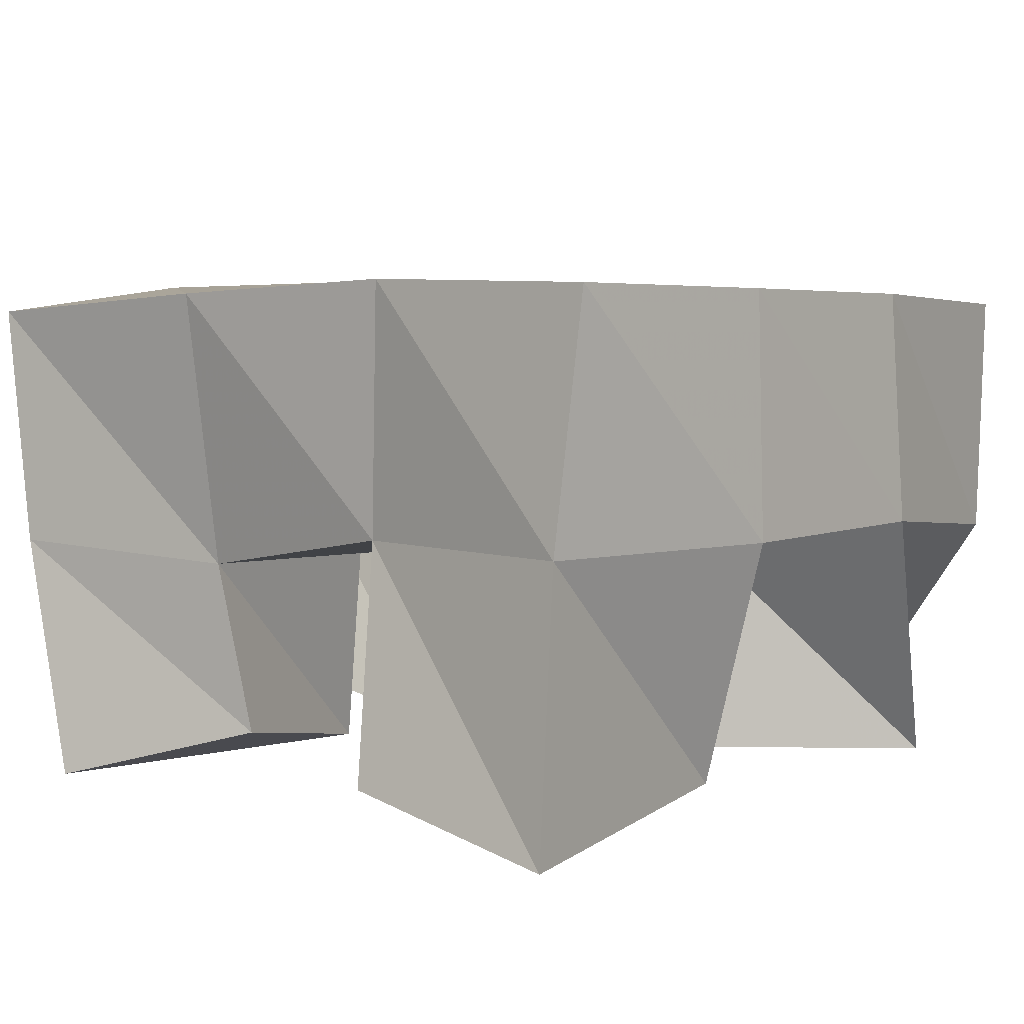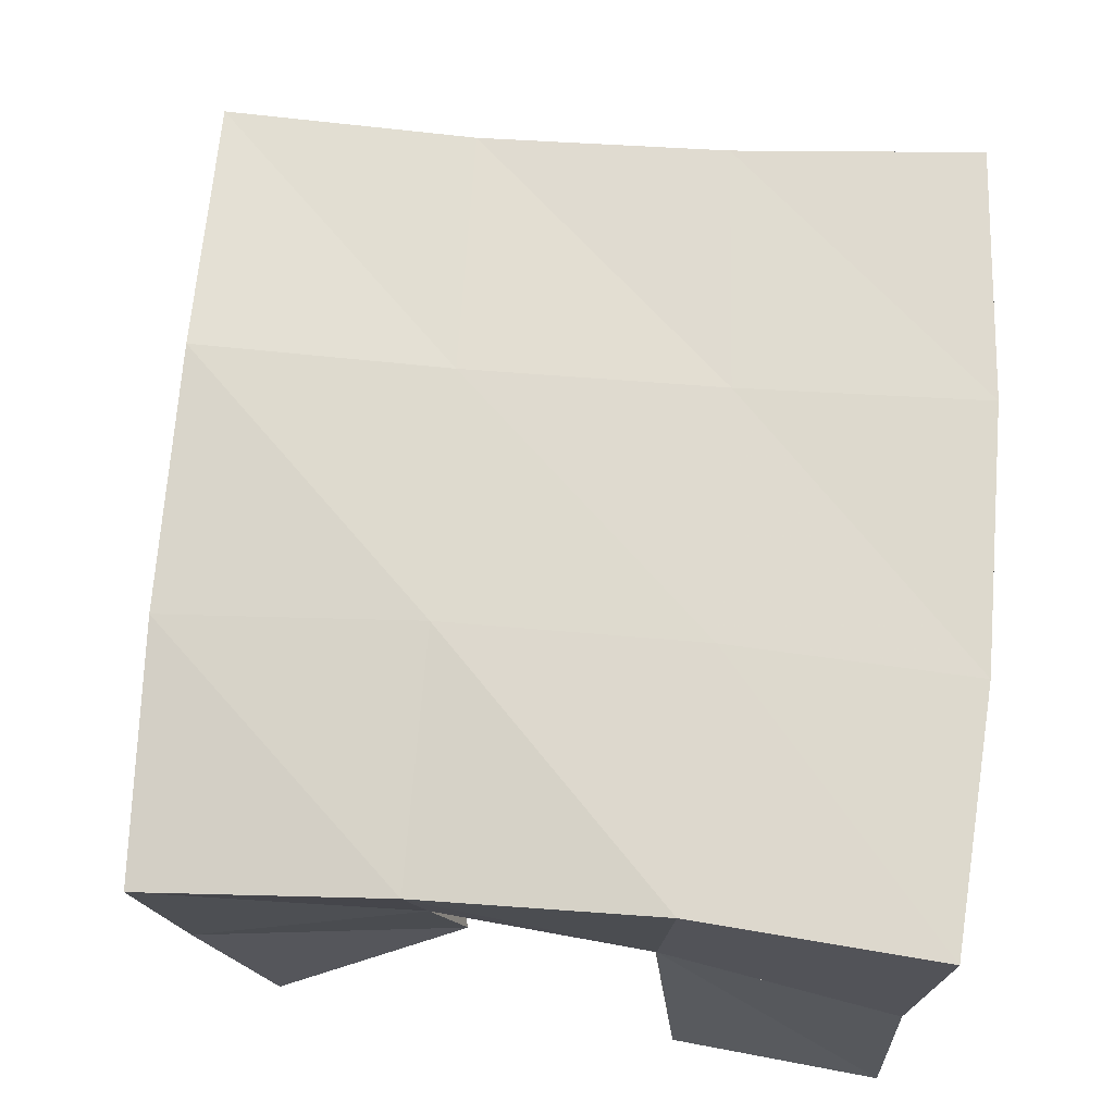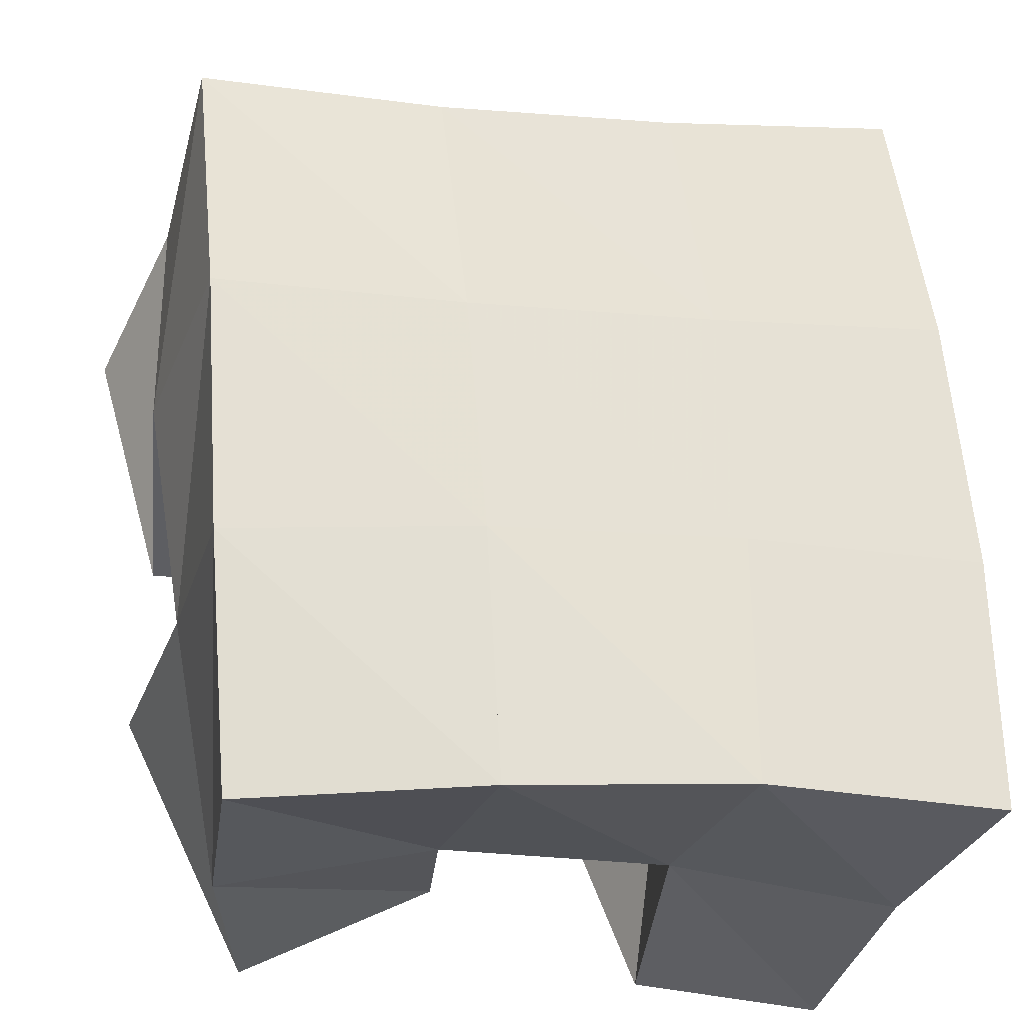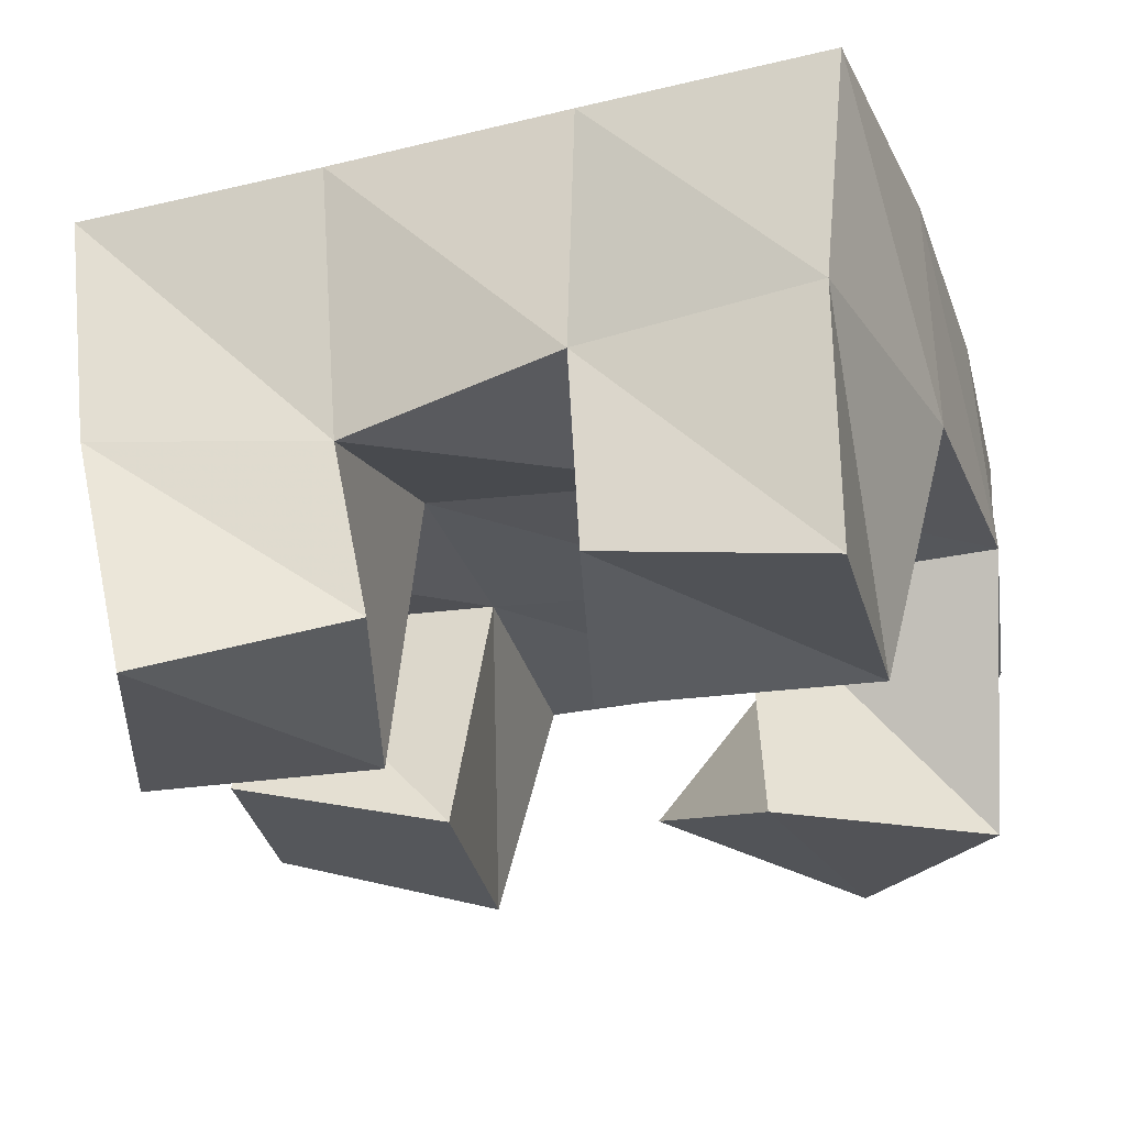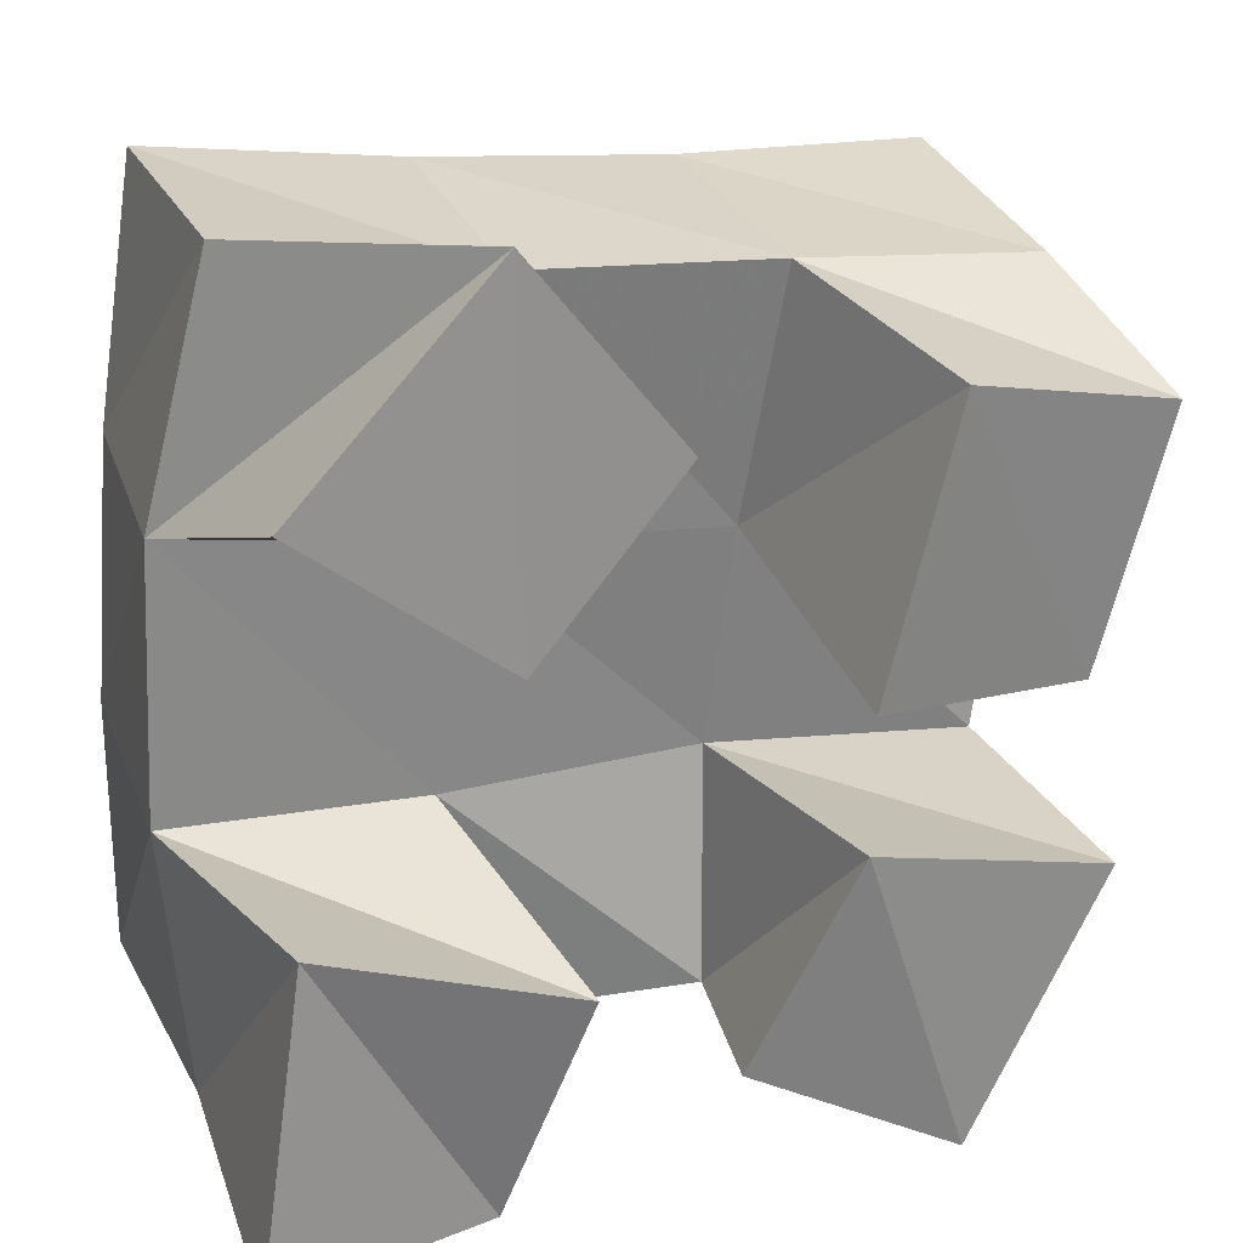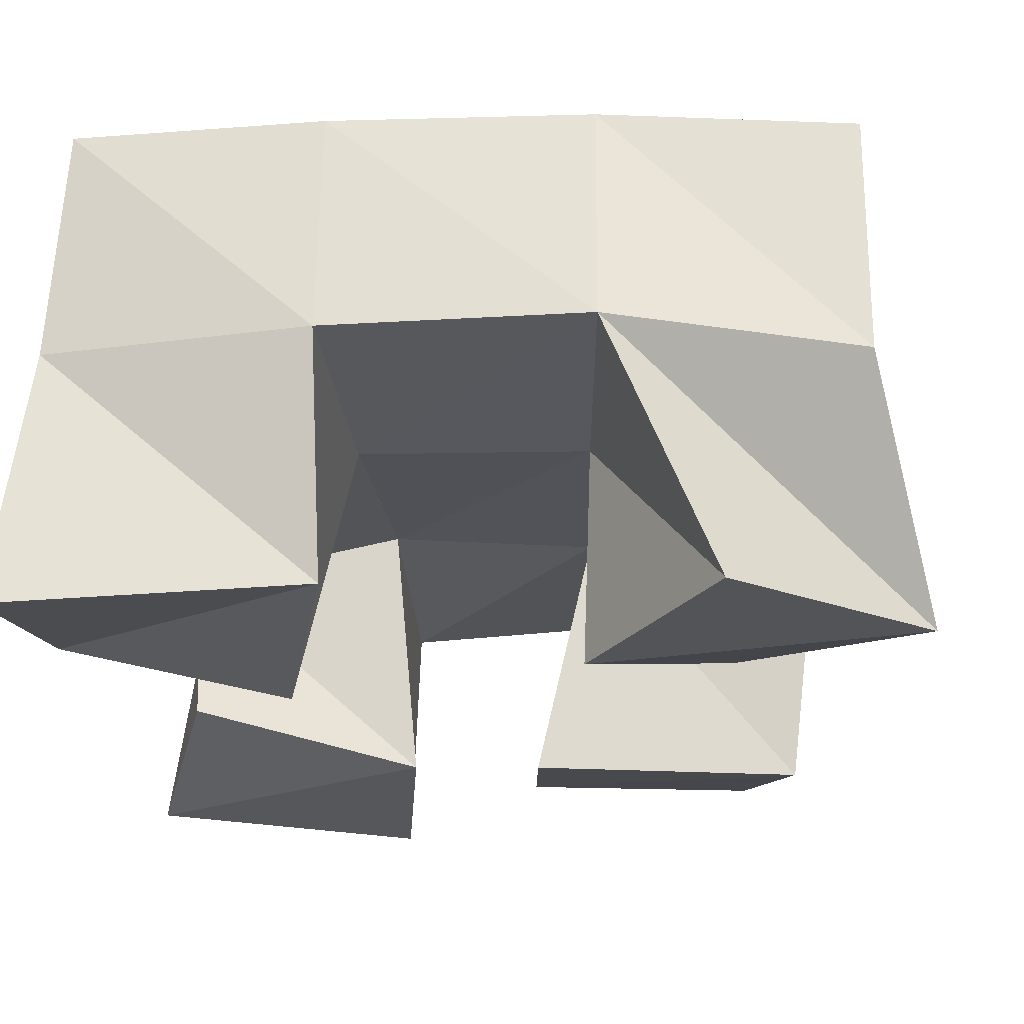
<metadata>
{"format":"obj","ext":"obj","renderer":"f3d","projection":"perspective","resolution":1024,"background":"white","views":[{"elev":5.5,"azim":-138.9,"up":"+Y"},{"elev":73.2,"azim":-170.8,"up":"+Y"},{"elev":-27.4,"azim":165.1,"up":"+Z"},{"elev":-25.1,"azim":-157.8,"up":"+Y"},{"elev":26.5,"azim":-20.9,"up":"+Z"},{"elev":-25.3,"azim":-81.2,"up":"+Y"}]}
</metadata>
<code>
v 0.5736 0.1 0.1111
v 0.576 0.1531 0.1176
v 0.6173 0.1084 0.1113
v 0.624 0.1529 0.1223
v 0.5839 0.1043 0.1729
v 0.5712 0.1521 0.1731
v 0.6328 0.1007 0.1562
v 0.6207 0.1496 0.1714
v 0.6806 0.1 0.2002
v 0.6773 0.1509 0.2128
v 0.7258 0.1109 0.1933
v 0.7325 0.1537 0.2095
v 0.6943 0.1 0.2558
v 0.6842 0.1461 0.2626
v 0.7403 0.1122 0.2422
v 0.7316 0.1452 0.2581
v 0.5827 0.1 0.2484
v 0.574 0.1519 0.227
v 0.6209 0.1 0.218
v 0.6248 0.1487 0.2193
v 0.621 0.1028 0.2865
v 0.5859 0.1466 0.2778
v 0.6534 0.1113 0.2454
v 0.6351 0.147 0.2663
v 0.6631 0.111 0.1271
v 0.6692 0.1448 0.1242
v 0.701 0.1 0.1099
v 0.7138 0.1476 0.1119
v 0.6813 0.1017 0.1727
v 0.6727 0.1539 0.1692
v 0.7275 0.1 0.1624
v 0.7242 0.1493 0.1649
v 0.5727 0.2008 0.1215
v 0.6222 0.2015 0.1217
v 0.5729 0.1997 0.1734
v 0.6224 0.2008 0.1719
v 0.5772 0.1986 0.227
v 0.6266 0.1987 0.2216
v 0.5848 0.1962 0.2783
v 0.6337 0.1957 0.271
v 0.6704 0.1987 0.1177
v 0.6739 0.2011 0.1677
v 0.6778 0.1995 0.2168
v 0.6825 0.1951 0.2662
v 0.7193 0.1949 0.1117
v 0.7244 0.1999 0.1612
v 0.7281 0.201 0.2132
v 0.7318 0.195 0.2639
f 1 2 4
f 3 1 4
f 2 6 8
f 4 2 8
f 6 5 7
f 8 6 7
f 5 1 3
f 7 5 3
f 8 7 3
f 4 8 3
f 2 1 5
f 6 2 5
f 9 10 12
f 11 9 12
f 10 14 16
f 12 10 16
f 14 13 15
f 16 14 15
f 13 9 11
f 15 13 11
f 16 15 11
f 12 16 11
f 10 9 13
f 14 10 13
f 17 18 20
f 19 17 20
f 18 22 24
f 20 18 24
f 22 21 23
f 24 22 23
f 21 17 19
f 23 21 19
f 24 23 19
f 20 24 19
f 18 17 21
f 22 18 21
f 25 26 28
f 27 25 28
f 26 30 32
f 28 26 32
f 30 29 31
f 32 30 31
f 29 25 27
f 31 29 27
f 32 31 27
f 28 32 27
f 26 25 29
f 30 26 29
f 2 33 34
f 4 2 34
f 33 35 36
f 34 33 36
f 35 6 8
f 36 35 8
f 6 2 4
f 8 6 4
f 36 8 4
f 34 36 4
f 33 2 6
f 35 33 6
f 6 35 36
f 8 6 36
f 35 37 38
f 36 35 38
f 37 18 20
f 38 37 20
f 18 6 8
f 20 18 8
f 38 20 8
f 36 38 8
f 35 6 18
f 37 35 18
f 18 37 38
f 20 18 38
f 37 39 40
f 38 37 40
f 39 22 24
f 40 39 24
f 22 18 20
f 24 22 20
f 40 24 20
f 38 40 20
f 37 18 22
f 39 37 22
f 4 34 41
f 26 4 41
f 34 36 42
f 41 34 42
f 36 8 30
f 42 36 30
f 8 4 26
f 30 8 26
f 42 30 26
f 41 42 26
f 34 4 8
f 36 34 8
f 8 36 42
f 30 8 42
f 36 38 43
f 42 36 43
f 38 20 10
f 43 38 10
f 20 8 30
f 10 20 30
f 43 10 30
f 42 43 30
f 36 8 20
f 38 36 20
f 20 38 43
f 10 20 43
f 38 40 44
f 43 38 44
f 40 24 14
f 44 40 14
f 24 20 10
f 14 24 10
f 44 14 10
f 43 44 10
f 38 20 24
f 40 38 24
f 26 41 45
f 28 26 45
f 41 42 46
f 45 41 46
f 42 30 32
f 46 42 32
f 30 26 28
f 32 30 28
f 46 32 28
f 45 46 28
f 41 26 30
f 42 41 30
f 30 42 46
f 32 30 46
f 42 43 47
f 46 42 47
f 43 10 12
f 47 43 12
f 10 30 32
f 12 10 32
f 47 12 32
f 46 47 32
f 42 30 10
f 43 42 10
f 10 43 47
f 12 10 47
f 43 44 48
f 47 43 48
f 44 14 16
f 48 44 16
f 14 10 12
f 16 14 12
f 48 16 12
f 47 48 12
f 43 10 14
f 44 43 14

</code>
